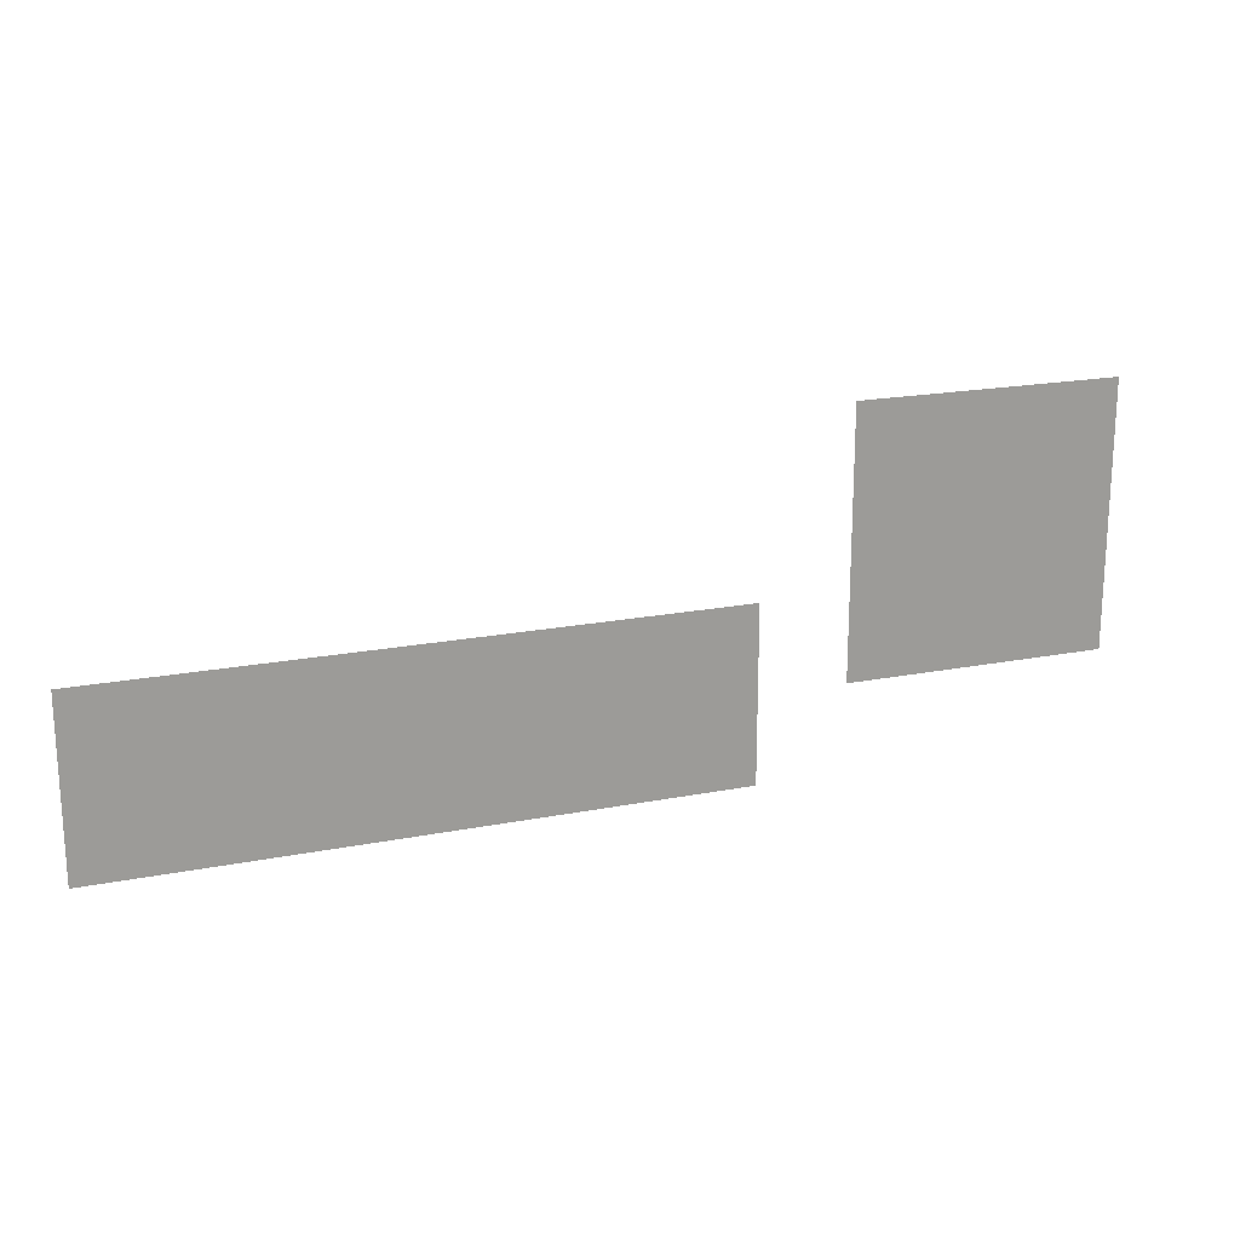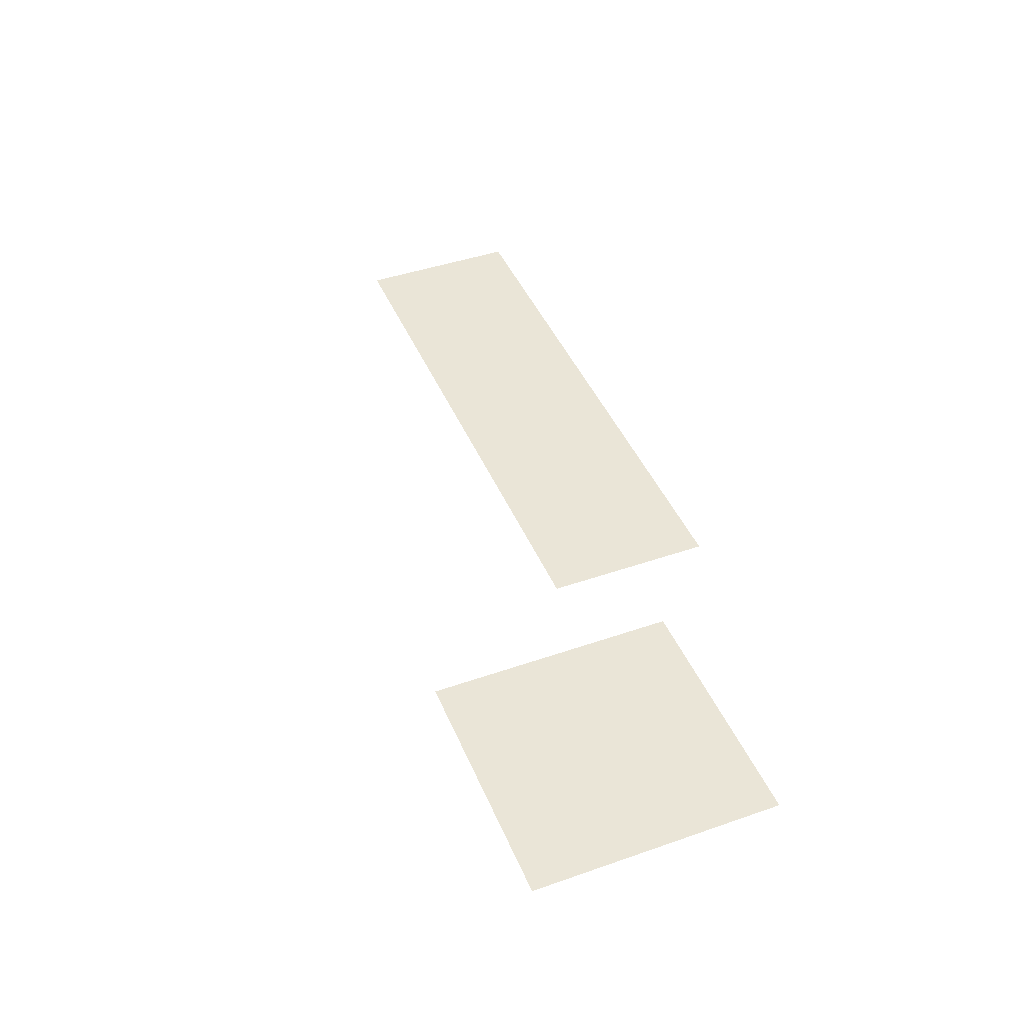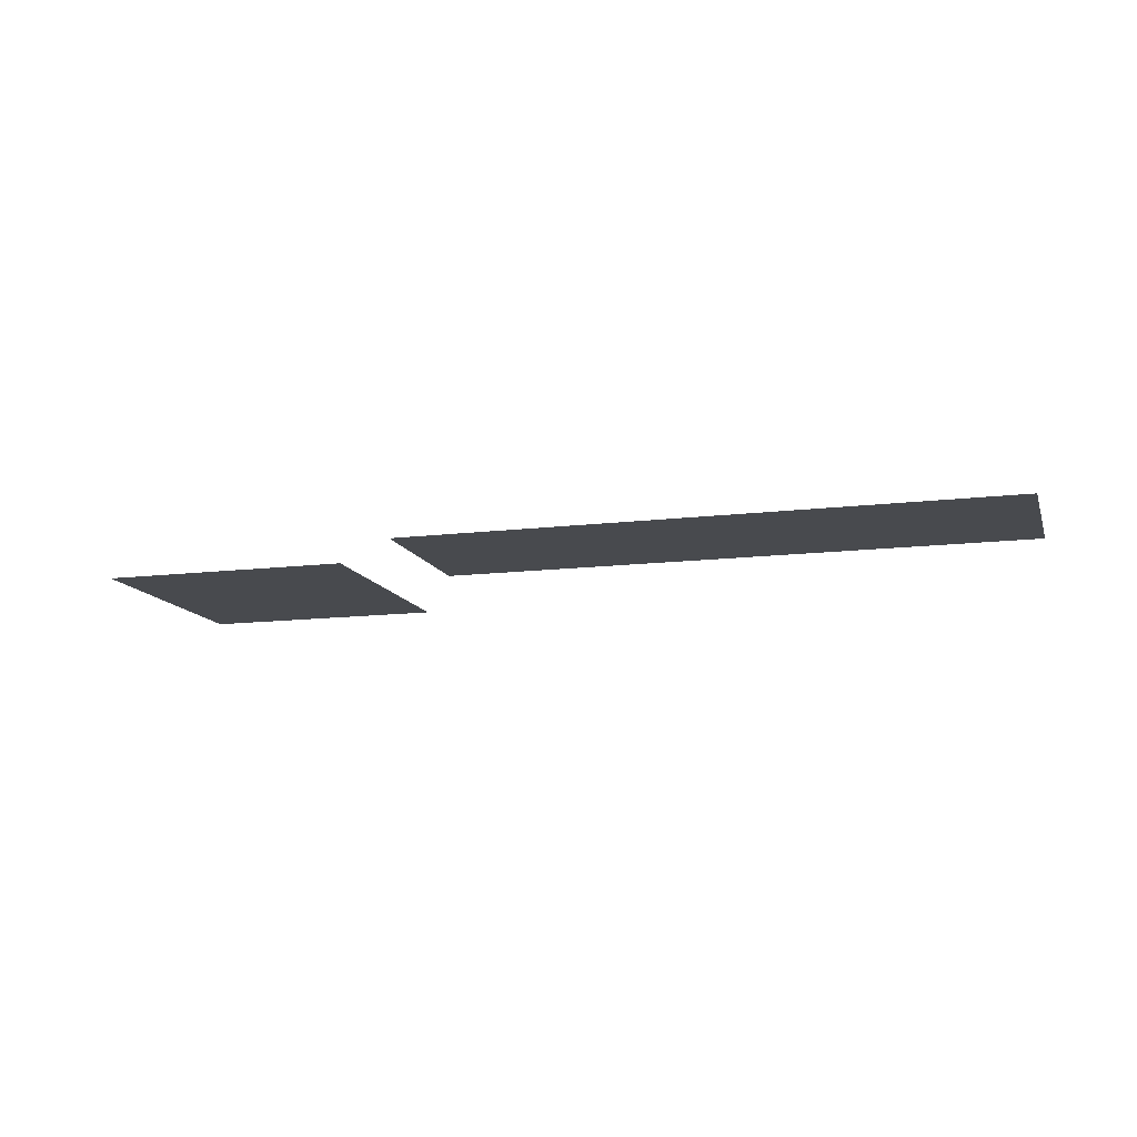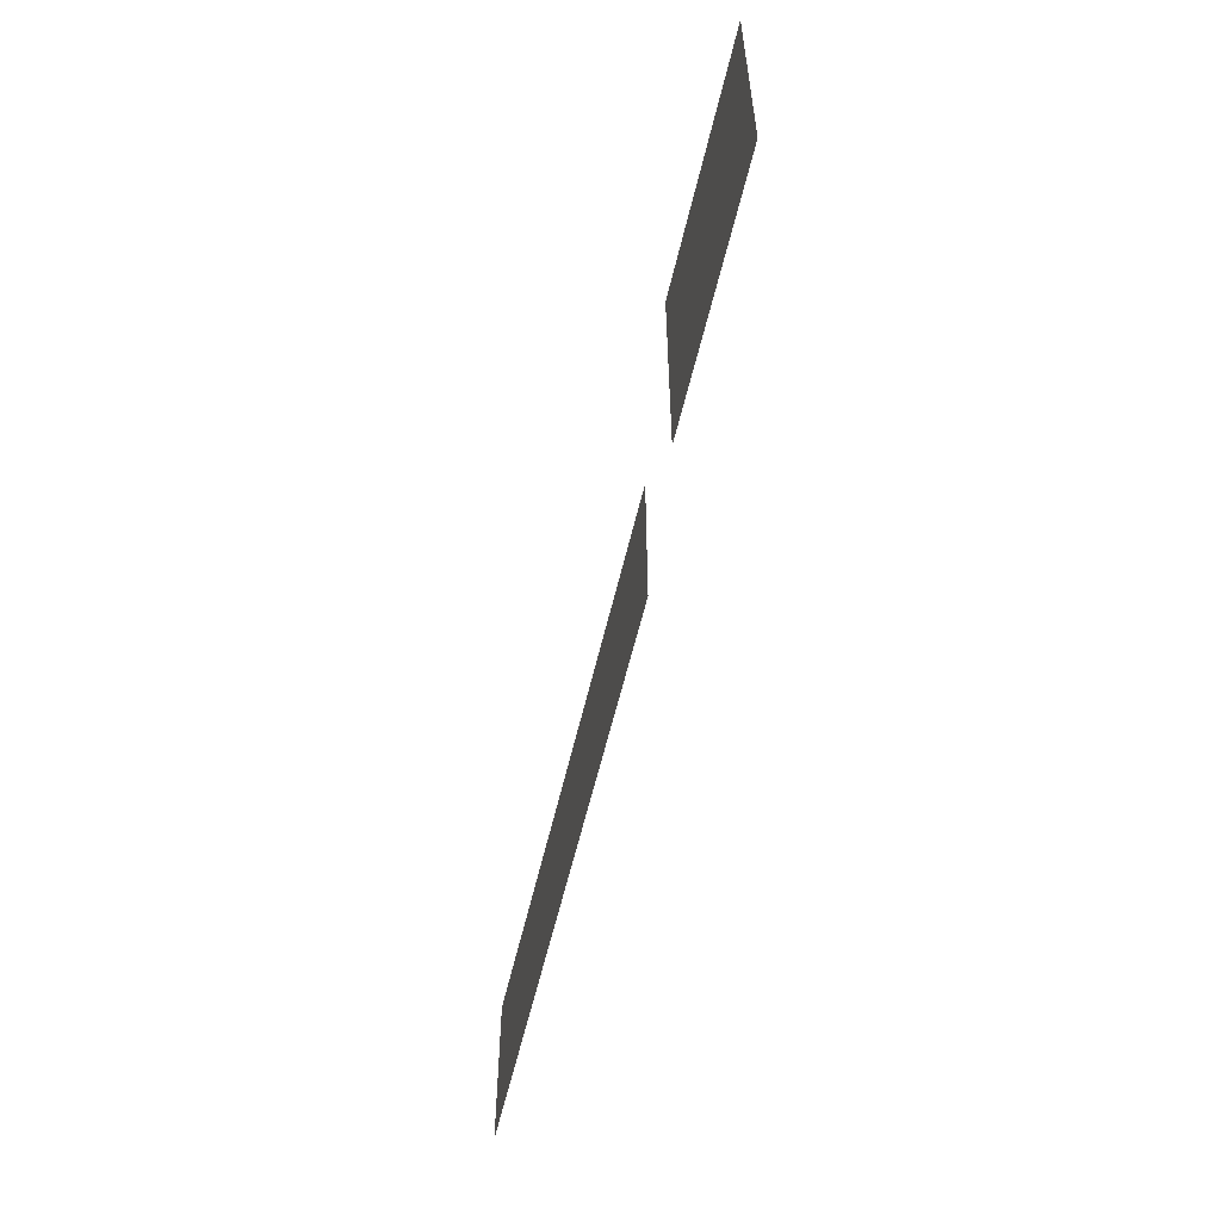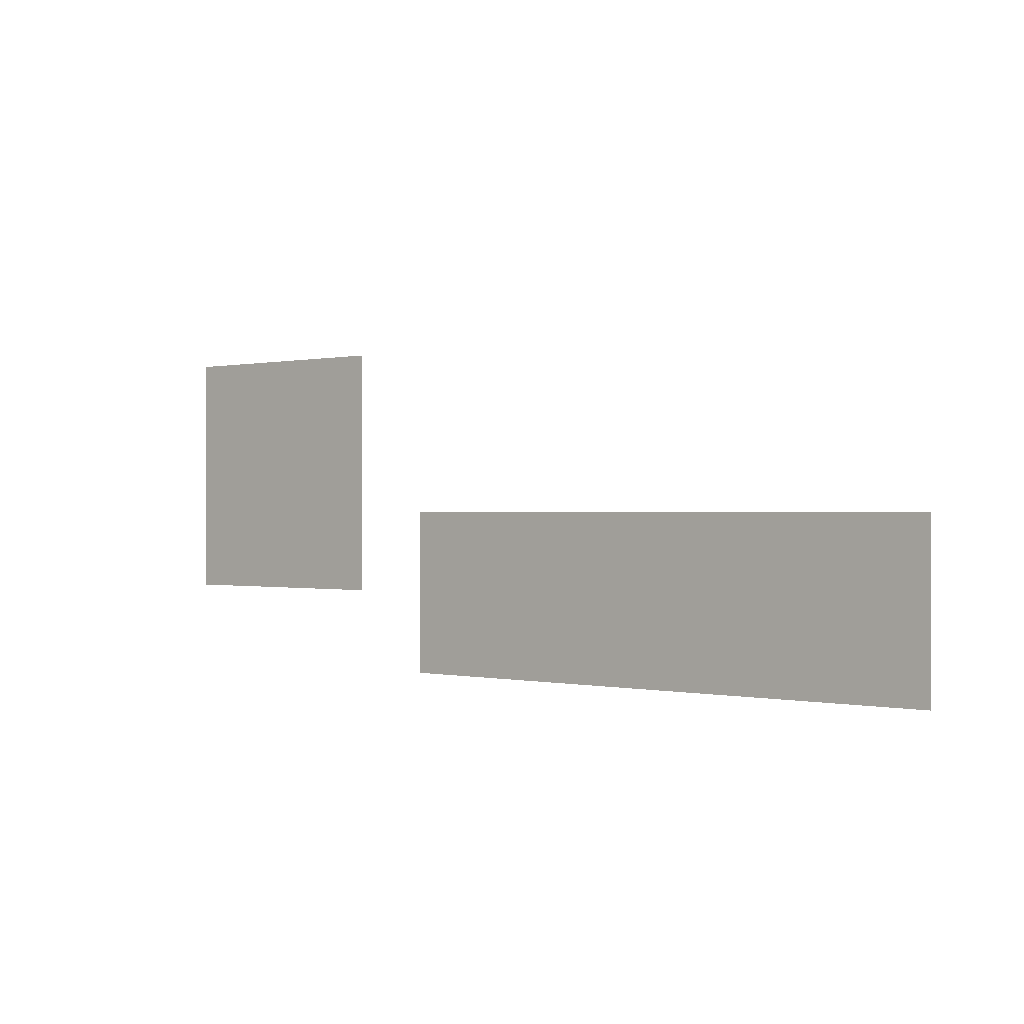
<metadata>
{"format":"obj","ext":"obj","renderer":"f3d","projection":"perspective","resolution":1024,"background":"white","views":[{"elev":19.4,"azim":159.8,"up":"+Y"},{"elev":44.1,"azim":-112.1,"up":"+Z"},{"elev":-12.8,"azim":15.9,"up":"+Z"},{"elev":-56.8,"azim":-102.9,"up":"+Y"},{"elev":-0.0,"azim":39.9,"up":"+Y"}]}
</metadata>
<code>
v -208 -208 0
v -224 -208 0
v -224 -192 0
v -208 -192 0
v -224 -208 0
v -240 -208 0
v -240 -192 0
v -224 -192 0
v -240 -208 0
v -256 -208 0
v -256 -192 0
v -240 -192 0
v -208 -224 0
v -224 -224 0
v -224 -208 0
v -208 -208 0
v -224 -224 0
v -240 -224 0
v -240 -208 0
v -224 -208 0
v -240 -224 0
v -256 -224 0
v -256 -208 0
v -240 -208 0
v -80 -240 0
v -96 -240 0
v -96 -224 0
v -80 -224 0
v -96 -240 0
v -112 -240 0
v -112 -224 0
v -96 -224 0
v -112 -240 0
v -128 -240 0
v -128 -224 0
v -112 -224 0
v -128 -240 0
v -144 -240 0
v -144 -224 0
v -128 -224 0
v -144 -240 0
v -160 -240 0
v -160 -224 0
v -144 -224 0
v -160 -240 0
v -176 -240 0
v -176 -224 0
v -160 -224 0
v -176 -240 0
v -192 -240 0
v -192 -224 0
v -176 -224 0
v -208 -240 0
v -224 -240 0
v -224 -224 0
v -208 -224 0
v -224 -240 0
v -240 -240 0
v -240 -224 0
v -224 -224 0
v -240 -240 0
v -256 -240 0
v -256 -224 0
v -240 -224 0
v -80 -256 0
v -96 -256 0
v -96 -240 0
v -80 -240 0
v -96 -256 0
v -112 -256 0
v -112 -240 0
v -96 -240 0
v -112 -256 0
v -128 -256 0
v -128 -240 0
v -112 -240 0
v -128 -256 0
v -144 -256 0
v -144 -240 0
v -128 -240 0
v -144 -256 0
v -160 -256 0
v -160 -240 0
v -144 -240 0
v -160 -256 0
v -176 -256 0
v -176 -240 0
v -160 -240 0
v -176 -256 0
v -192 -256 0
v -192 -240 0
v -176 -240 0
g Level2_mesh_0150
f 1 2 3 4
f 5 6 7 8
f 9 10 11 12
f 13 14 15 16
f 17 18 19 20
f 21 22 23 24
f 25 26 27 28
f 29 30 31 32
f 33 34 35 36
f 37 38 39 40
f 41 42 43 44
f 45 46 47 48
f 49 50 51 52
f 53 54 55 56
f 57 58 59 60
f 61 62 63 64
f 65 66 67 68
f 69 70 71 72
f 73 74 75 76
f 77 78 79 80
f 81 82 83 84
f 85 86 87 88
f 89 90 91 92

</code>
